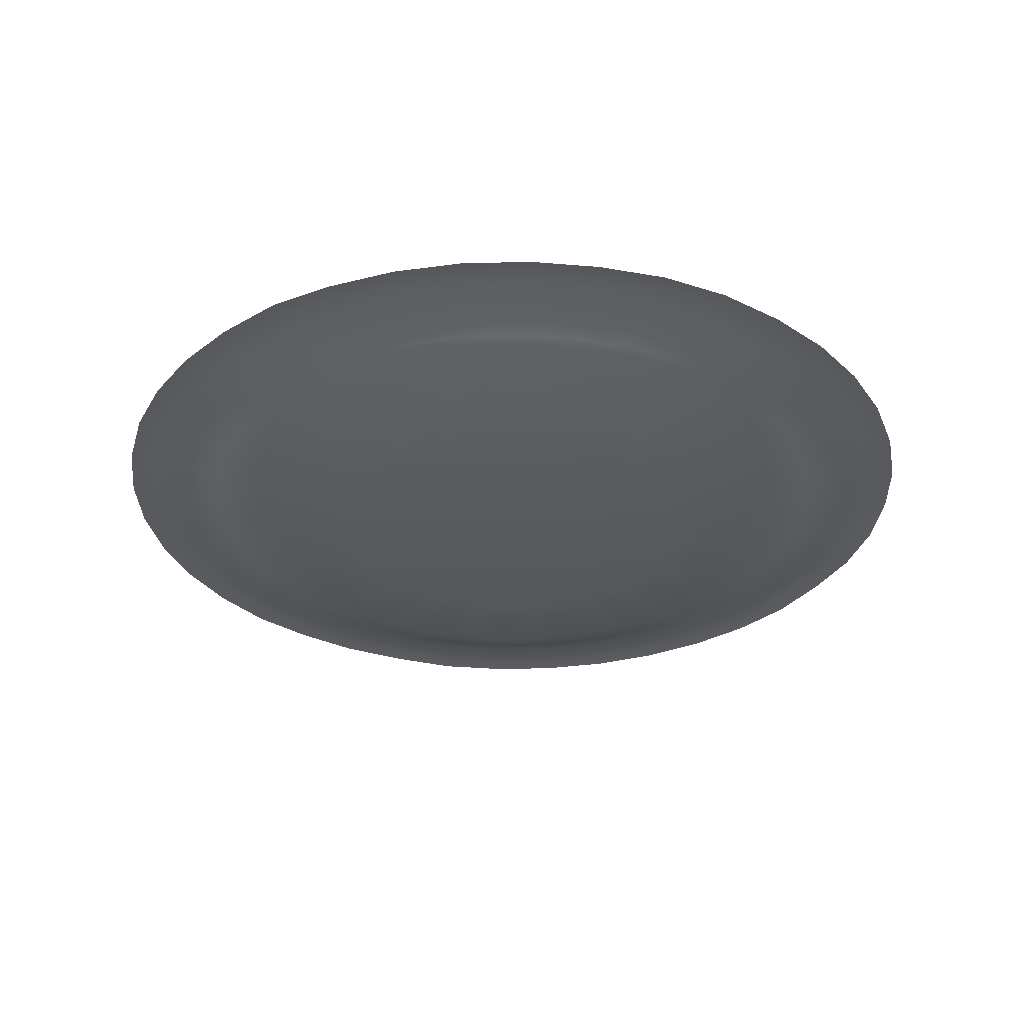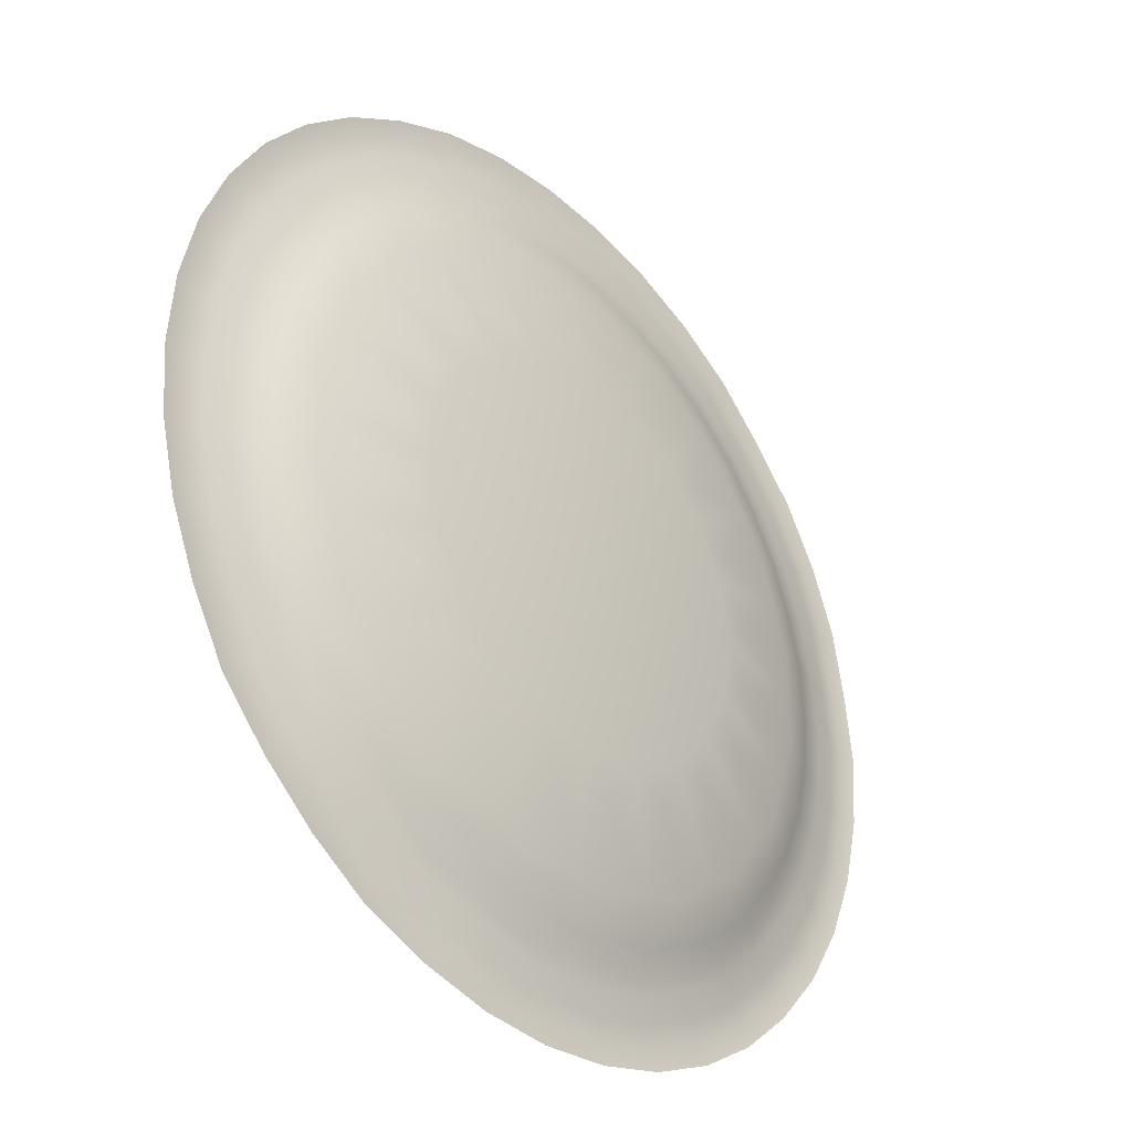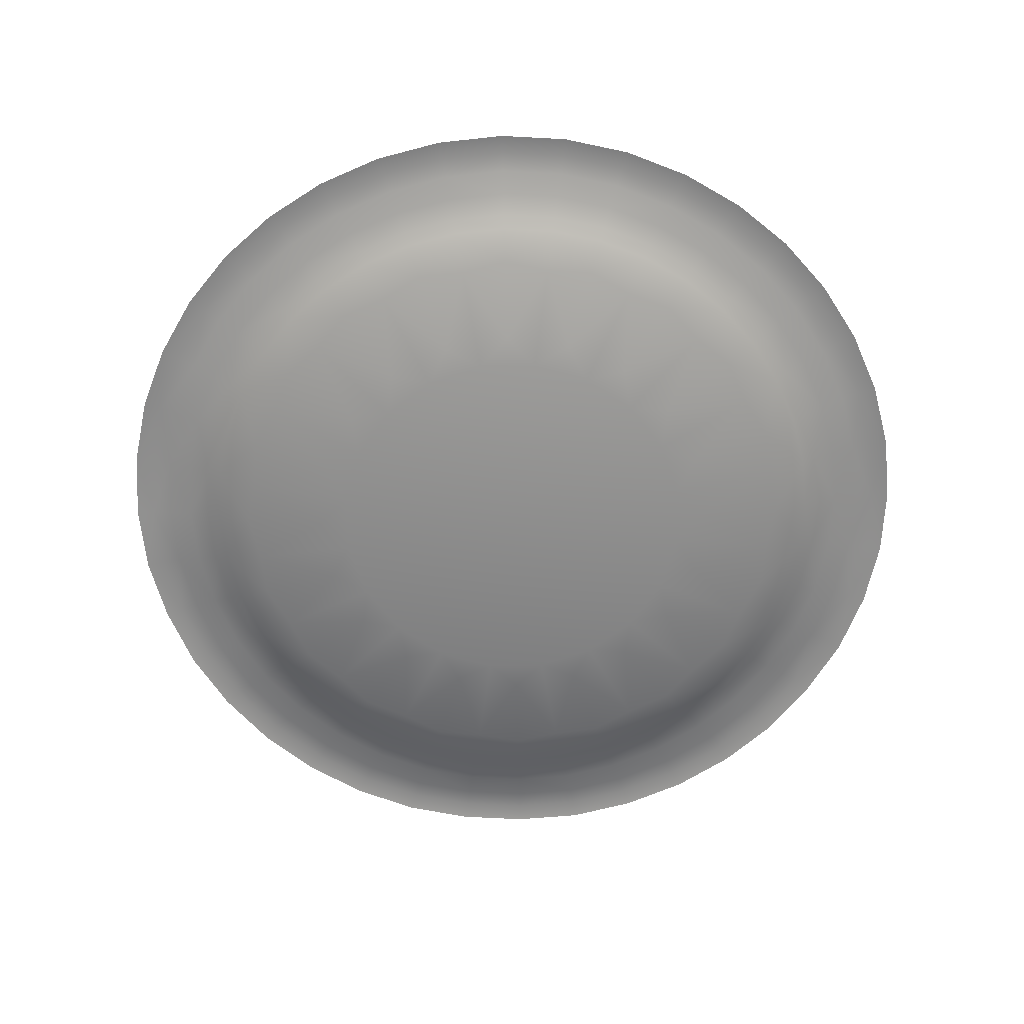
<metadata>
{"format":"obj","ext":"obj","renderer":"f3d","projection":"perspective","resolution":1024,"background":"white","views":[{"elev":-31.5,"azim":114.6,"up":"+Y"},{"elev":-33.6,"azim":-48.3,"up":"+Z"},{"elev":-64.8,"azim":-43.6,"up":"+Y"}]}
</metadata>
<code>
o pCylinder1
v 6.34 1.418 -3.173
v 5.63 1.36 -4.024
v 4.589 1.12 -2.281
v 3.649 0.9932 -2.584
v 0.04579 0.9932 0.03342
v 4.282 0.9932 -1.343
v 6.611 1.36 -2.1
v 5.041 1.418 -4.961
v 4.103 1.36 -5.551
v 3.651 1.12 -3.572
v 2.664 0.9932 -3.57
v 3.253 1.418 -6.26
v 2.179 1.36 -6.532
v 2.361 1.12 -4.51
v 1.422 0.9932 -4.202
v 1.151 1.418 -6.943
v 0.04579 1.36 -6.869
v 0.8434 1.12 -5.002
v 0.04579 0.9932 -4.42
v -1.059 1.418 -6.943
v -2.087 1.36 -6.532
v -0.7518 1.12 -5.002
v -1.331 0.9932 -4.202
v -3.161 1.418 -6.26
v -4.012 1.36 -5.551
v -2.269 1.12 -4.51
v -2.572 0.9932 -3.57
v -4.949 1.418 -4.961
v -5.539 1.36 -4.024
v -3.56 1.12 -3.572
v -3.557 0.9932 -2.584
v -6.248 1.418 -3.173
v -6.519 1.36 -2.1
v -4.497 1.12 -2.281
v -4.19 0.9932 -1.343
v -6.931 1.418 -1.072
v -6.857 1.36 0.03342
v -4.99 1.12 -0.7642
v -4.408 0.9932 0.03342
v -6.931 1.418 1.138
v -6.519 1.36 2.167
v -4.99 1.12 0.831
v -4.19 0.9932 1.41
v -6.248 1.418 3.24
v -5.539 1.36 4.091
v -4.497 1.12 2.348
v -3.557 0.9932 2.651
v -4.949 1.418 5.028
v -4.012 1.36 5.618
v -3.56 1.12 3.639
v -2.572 0.9932 3.637
v -3.161 1.418 6.327
v -2.087 1.36 6.598
v -2.269 1.12 4.576
v -1.331 0.9932 4.269
v -1.059 1.418 7.01
v 0.04579 1.36 6.936
v -0.7518 1.12 5.069
v 0.04579 0.9932 4.487
v 1.151 1.418 7.01
v 2.179 1.36 6.598
v 0.8434 1.12 5.069
v 1.422 0.9932 4.269
v 3.253 1.418 6.327
v 4.103 1.36 5.618
v 2.361 1.12 4.576
v 2.664 0.9932 3.637
v 5.041 1.418 5.028
v 5.63 1.36 4.091
v 3.651 1.12 3.639
v 3.649 0.9932 2.651
v 6.34 1.418 3.24
v 6.611 1.36 2.167
v 4.589 1.12 2.348
v 4.282 0.9932 1.41
v 7.022 1.418 1.138
v 6.949 1.36 0.03342
v 5.082 1.12 0.831
v 4.5 0.9932 0.03342
v 7.022 1.418 -1.072
v 5.082 1.12 -0.7642
v 8.246 2.026 -5.924
v 9.076 2.026 -4.568
v 9.686 2.026 -3.099
v 6.004 2.062 -8.167
v 7.212 2.062 -7.133
v 3.178 2.026 -9.607
v 4.647 2.026 -8.997
v 0.04579 2.026 -10.1
v 1.631 2.026 -9.977
v -3.086 2.026 -9.606
v -1.54 2.026 -9.977
v -5.912 2.026 -8.167
v -4.556 2.069 -8.997
v -8.154 2.069 -5.924
v -7.121 2.026 -7.133
v -9.594 2.026 -3.099
v -8.985 2.026 -4.568
v -10.09 2.026 0.03342
v -9.965 2.026 -1.552
v -9.594 2.026 3.166
v -9.965 2.026 1.619
v -8.154 2.026 5.991
v -8.985 2.026 4.635
v -5.912 2.062 8.234
v -7.121 2.069 7.2
v -3.086 2.026 9.673
v -4.556 2.062 9.064
v 0.04579 2.026 10.17
v -1.54 2.026 10.04
v 3.178 2.026 9.673
v 1.631 2.026 10.04
v 6.004 2.026 8.234
v 4.647 2.026 9.064
v 8.246 2.026 5.991
v 7.212 2.062 7.2
v 9.686 2.026 3.166
v 9.076 2.026 4.635
v 10.18 2.026 0.03342
v 10.06 2.069 1.619
v 10.06 2.026 -1.552
v 8.687 2.066 -4.369
v 7.892 2.066 -5.667
v 7.524 2.005 -5.4
v 8.282 2.005 -4.163
v 8.837 2.005 -2.823
v 9.27 2.066 -2.964
v 6.903 2.104 -6.824
v 5.747 2.104 -7.813
v 5.479 2.041 -7.445
v 6.582 2.041 -6.503
v 4.449 2.066 -8.608
v 3.043 2.066 -9.191
v 2.902 2.005 -8.758
v 4.242 2.005 -8.202
v 1.563 2.066 -9.545
v 0.04579 2.066 -9.665
v 0.04579 2.005 -9.211
v 1.492 2.005 -9.096
v -1.471 2.066 -9.545
v -2.951 2.066 -9.191
v -2.811 2.005 -8.758
v -1.4 2.005 -9.096
v -4.357 2.111 -8.608
v -5.655 2.066 -7.813
v -5.388 2.005 -7.445
v -4.151 2.048 -8.202
v -6.812 2.066 -6.824
v -7.801 2.111 -5.667
v -7.433 2.048 -5.4
v -6.49 2.005 -6.503
v -8.595 2.066 -4.369
v -9.178 2.066 -2.964
v -8.746 2.005 -2.823
v -8.19 2.005 -4.163
v -9.533 2.066 -1.484
v -9.653 2.066 0.03342
v -9.198 2.005 0.03342
v -9.084 2.005 -1.413
v -9.533 2.066 1.551
v -9.178 2.066 3.031
v -8.746 2.005 2.89
v -9.084 2.005 1.479
v -8.595 2.066 4.436
v -7.801 2.066 5.734
v -7.433 2.005 5.467
v -8.19 2.005 4.23
v -6.812 2.111 6.891
v -5.655 2.104 7.88
v -5.388 2.041 7.512
v -6.49 2.048 6.569
v -4.357 2.104 8.674
v -2.951 2.066 9.258
v -2.811 2.005 8.825
v -4.151 2.041 8.269
v -1.471 2.066 9.612
v 0.04579 2.066 9.732
v 0.04579 2.005 9.277
v -1.4 2.005 9.163
v 1.563 2.066 9.612
v 3.043 2.066 9.258
v 2.902 2.005 8.825
v 1.492 2.005 9.163
v 4.449 2.066 8.674
v 5.747 2.066 7.88
v 5.479 2.005 7.512
v 4.242 2.005 8.269
v 6.903 2.104 6.891
v 7.892 2.066 5.734
v 7.524 2.005 5.467
v 6.582 2.041 6.569
v 8.687 2.066 4.436
v 9.27 2.066 3.031
v 8.837 2.005 2.89
v 8.282 2.005 4.23
v 9.624 2.111 1.551
v 9.745 2.066 0.03342
v 9.29 2.005 0.03342
v 9.175 2.048 1.479
v 9.624 2.066 -1.484
v 9.175 2.005 -1.413
v 7.783 1.899 -3.909
v 7.072 1.899 -5.071
v 6.658 1.799 -4.77
v 7.327 1.799 -3.677
v 7.818 1.799 -2.492
v 8.305 1.899 -2.65
v 6.186 1.926 -6.107
v 5.15 1.926 -6.993
v 4.85 1.799 -6.578
v 5.824 1.799 -5.745
v 3.988 1.899 -7.704
v 2.729 1.899 -8.226
v 2.571 1.799 -7.739
v 3.756 1.799 -7.248
v 1.404 1.899 -8.544
v 0.04579 1.899 -8.651
v 0.04579 1.799 -8.139
v 1.324 1.799 -8.038
v -1.313 1.899 -8.544
v -2.638 1.899 -8.226
v -2.48 1.799 -7.739
v -1.233 1.799 -8.038
v -3.897 1.928 -7.704
v -5.059 1.899 -6.993
v -4.758 1.799 -6.578
v -3.664 1.799 -7.248
v -6.095 1.899 -6.107
v -6.98 1.928 -5.071
v -6.566 1.799 -4.77
v -5.733 1.799 -5.745
v -7.692 1.899 -3.909
v -8.214 1.899 -2.65
v -7.727 1.799 -2.492
v -7.236 1.799 -3.677
v -8.531 1.899 -1.325
v -8.639 1.899 0.03342
v -8.127 1.799 0.03342
v -8.026 1.799 -1.245
v -8.531 1.899 1.392
v -8.214 1.899 2.717
v -7.727 1.799 2.559
v -8.026 1.799 1.312
v -7.692 1.899 3.976
v -6.98 1.899 5.138
v -6.566 1.799 4.837
v -7.236 1.799 3.743
v -6.095 1.928 6.174
v -5.059 1.926 7.059
v -4.758 1.799 6.645
v -5.733 1.799 5.812
v -3.897 1.926 7.771
v -2.638 1.899 8.293
v -2.48 1.799 7.806
v -3.664 1.799 7.315
v -1.313 1.899 8.61
v 0.04579 1.899 8.718
v 0.04579 1.799 8.206
v -1.233 1.799 8.105
v 1.404 1.899 8.61
v 2.729 1.899 8.293
v 2.571 1.799 7.806
v 1.324 1.799 8.105
v 3.988 1.899 7.771
v 5.15 1.899 7.059
v 4.85 1.799 6.645
v 3.756 1.799 7.315
v 6.186 1.926 6.174
v 7.072 1.899 5.138
v 6.658 1.799 4.837
v 5.824 1.799 5.812
v 7.783 1.899 3.976
v 8.305 1.899 2.717
v 7.818 1.799 2.559
v 7.327 1.799 3.743
v 8.623 1.928 1.392
v 8.73 1.899 0.03342
v 8.218 1.799 0.03342
v 8.117 1.799 1.312
v 8.623 1.899 -1.325
v 8.117 1.799 -1.245
v 7.049 1.64 -3.535
v 6.405 1.64 -4.587
v 7.522 1.64 -2.396
v 5.604 1.64 -5.524
v 4.666 1.64 -6.326
v 3.614 1.64 -6.97
v 2.475 1.64 -7.443
v 1.275 1.64 -7.73
v 0.04579 1.64 -7.827
v -1.184 1.64 -7.73
v -2.383 1.64 -7.443
v -3.523 1.64 -6.97
v -4.575 1.64 -6.326
v -5.512 1.64 -5.524
v -6.314 1.64 -4.587
v -6.958 1.64 -3.535
v -7.43 1.64 -2.396
v -7.718 1.64 -1.196
v -7.815 1.64 0.03342
v -7.718 1.64 1.263
v -7.43 1.64 2.463
v -6.958 1.64 3.602
v -6.314 1.64 4.654
v -5.512 1.64 5.591
v -4.575 1.64 6.393
v -3.523 1.64 7.037
v -2.383 1.64 7.509
v -1.184 1.64 7.797
v 0.04579 1.64 7.894
v 1.275 1.64 7.797
v 2.475 1.64 7.509
v 3.614 1.64 7.037
v 4.666 1.64 6.393
v 5.604 1.64 5.591
v 6.405 1.64 4.654
v 7.049 1.64 3.602
v 7.522 1.64 2.462
v 7.809 1.64 1.263
v 7.906 1.64 0.03342
v 7.809 1.64 -1.196
f 1 2 3
f 3 2 4
f 5 6 4
f 4 6 3
f 6 7 3
f 3 7 1
f 8 9 10
f 10 9 11
f 5 4 11
f 11 4 10
f 4 2 10
f 10 2 8
f 12 13 14
f 14 13 15
f 5 11 15
f 15 11 14
f 11 9 14
f 14 9 12
f 16 17 18
f 18 17 19
f 5 15 19
f 19 15 18
f 15 13 18
f 18 13 16
f 20 21 22
f 22 21 23
f 5 19 23
f 23 19 22
f 19 17 22
f 22 17 20
f 24 25 26
f 26 25 27
f 5 23 27
f 27 23 26
f 23 21 26
f 26 21 24
f 28 29 30
f 30 29 31
f 5 27 31
f 31 27 30
f 27 25 30
f 30 25 28
f 32 33 34
f 34 33 35
f 5 31 35
f 35 31 34
f 31 29 34
f 34 29 32
f 36 37 38
f 38 37 39
f 5 35 39
f 39 35 38
f 35 33 38
f 38 33 36
f 40 41 42
f 42 41 43
f 5 39 43
f 43 39 42
f 39 37 42
f 42 37 40
f 44 45 46
f 46 45 47
f 5 43 47
f 47 43 46
f 43 41 46
f 46 41 44
f 48 49 50
f 50 49 51
f 5 47 51
f 51 47 50
f 47 45 50
f 50 45 48
f 52 53 54
f 54 53 55
f 5 51 55
f 55 51 54
f 51 49 54
f 54 49 52
f 56 57 58
f 58 57 59
f 5 55 59
f 59 55 58
f 55 53 58
f 58 53 56
f 60 61 62
f 62 61 63
f 5 59 63
f 63 59 62
f 59 57 62
f 62 57 60
f 64 65 66
f 66 65 67
f 5 63 67
f 67 63 66
f 63 61 66
f 66 61 64
f 68 69 70
f 70 69 71
f 5 67 71
f 71 67 70
f 67 65 70
f 70 65 68
f 72 73 74
f 74 73 75
f 5 71 75
f 75 71 74
f 71 69 74
f 74 69 72
f 76 77 78
f 78 77 79
f 5 75 79
f 79 75 78
f 75 73 78
f 78 73 76
f 80 7 81
f 81 7 6
f 5 79 6
f 6 79 81
f 79 77 81
f 81 77 80
f 83 82 122
f 122 82 123
f 123 124 122
f 122 124 125
f 125 126 122
f 122 126 127
f 127 84 122
f 122 84 83
f 86 85 128
f 128 85 129
f 129 130 128
f 128 130 131
f 131 124 128
f 128 124 123
f 123 82 128
f 128 82 86
f 88 87 132
f 132 87 133
f 133 134 132
f 132 134 135
f 135 130 132
f 132 130 129
f 129 85 132
f 132 85 88
f 90 89 136
f 136 89 137
f 137 138 136
f 136 138 139
f 139 134 136
f 136 134 133
f 133 87 136
f 136 87 90
f 92 91 140
f 140 91 141
f 141 142 140
f 140 142 143
f 143 138 140
f 140 138 137
f 137 89 140
f 140 89 92
f 94 93 144
f 144 93 145
f 145 146 144
f 144 146 147
f 147 142 144
f 144 142 141
f 141 91 144
f 144 91 94
f 96 95 148
f 148 95 149
f 149 150 148
f 148 150 151
f 151 146 148
f 148 146 145
f 145 93 148
f 148 93 96
f 98 97 152
f 152 97 153
f 153 154 152
f 152 154 155
f 155 150 152
f 152 150 149
f 149 95 152
f 152 95 98
f 100 99 156
f 156 99 157
f 157 158 156
f 156 158 159
f 159 154 156
f 156 154 153
f 153 97 156
f 156 97 100
f 102 101 160
f 160 101 161
f 161 162 160
f 160 162 163
f 163 158 160
f 160 158 157
f 157 99 160
f 160 99 102
f 104 103 164
f 164 103 165
f 165 166 164
f 164 166 167
f 167 162 164
f 164 162 161
f 161 101 164
f 164 101 104
f 106 105 168
f 168 105 169
f 169 170 168
f 168 170 171
f 171 166 168
f 168 166 165
f 165 103 168
f 168 103 106
f 108 107 172
f 172 107 173
f 173 174 172
f 172 174 175
f 175 170 172
f 172 170 169
f 169 105 172
f 172 105 108
f 110 109 176
f 176 109 177
f 177 178 176
f 176 178 179
f 179 174 176
f 176 174 173
f 173 107 176
f 176 107 110
f 112 111 180
f 180 111 181
f 181 182 180
f 180 182 183
f 183 178 180
f 180 178 177
f 177 109 180
f 180 109 112
f 114 113 184
f 184 113 185
f 185 186 184
f 184 186 187
f 187 182 184
f 184 182 181
f 181 111 184
f 184 111 114
f 116 115 188
f 188 115 189
f 189 190 188
f 188 190 191
f 191 186 188
f 188 186 185
f 185 113 188
f 188 113 116
f 118 117 192
f 192 117 193
f 193 194 192
f 192 194 195
f 195 190 192
f 192 190 189
f 189 115 192
f 192 115 118
f 120 119 196
f 196 119 197
f 197 198 196
f 196 198 199
f 199 194 196
f 196 194 193
f 193 117 196
f 196 117 120
f 121 84 200
f 200 84 127
f 127 126 200
f 200 126 201
f 201 198 200
f 200 198 197
f 197 119 200
f 200 119 121
f 125 124 202
f 202 124 203
f 203 204 202
f 202 204 205
f 205 206 202
f 202 206 207
f 207 126 202
f 202 126 125
f 131 130 208
f 208 130 209
f 209 210 208
f 208 210 211
f 211 204 208
f 208 204 203
f 203 124 208
f 208 124 131
f 135 134 212
f 212 134 213
f 213 214 212
f 212 214 215
f 215 210 212
f 212 210 209
f 209 130 212
f 212 130 135
f 139 138 216
f 216 138 217
f 217 218 216
f 216 218 219
f 219 214 216
f 216 214 213
f 213 134 216
f 216 134 139
f 143 142 220
f 220 142 221
f 221 222 220
f 220 222 223
f 223 218 220
f 220 218 217
f 217 138 220
f 220 138 143
f 147 146 224
f 224 146 225
f 225 226 224
f 224 226 227
f 227 222 224
f 224 222 221
f 221 142 224
f 224 142 147
f 151 150 228
f 228 150 229
f 229 230 228
f 228 230 231
f 231 226 228
f 228 226 225
f 225 146 228
f 228 146 151
f 155 154 232
f 232 154 233
f 233 234 232
f 232 234 235
f 235 230 232
f 232 230 229
f 229 150 232
f 232 150 155
f 159 158 236
f 236 158 237
f 237 238 236
f 236 238 239
f 239 234 236
f 236 234 233
f 233 154 236
f 236 154 159
f 163 162 240
f 240 162 241
f 241 242 240
f 240 242 243
f 243 238 240
f 240 238 237
f 237 158 240
f 240 158 163
f 167 166 244
f 244 166 245
f 245 246 244
f 244 246 247
f 247 242 244
f 244 242 241
f 241 162 244
f 244 162 167
f 171 170 248
f 248 170 249
f 249 250 248
f 248 250 251
f 251 246 248
f 248 246 245
f 245 166 248
f 248 166 171
f 175 174 252
f 252 174 253
f 253 254 252
f 252 254 255
f 255 250 252
f 252 250 249
f 249 170 252
f 252 170 175
f 179 178 256
f 256 178 257
f 257 258 256
f 256 258 259
f 259 254 256
f 256 254 253
f 253 174 256
f 256 174 179
f 183 182 260
f 260 182 261
f 261 262 260
f 260 262 263
f 263 258 260
f 260 258 257
f 257 178 260
f 260 178 183
f 187 186 264
f 264 186 265
f 265 266 264
f 264 266 267
f 267 262 264
f 264 262 261
f 261 182 264
f 264 182 187
f 191 190 268
f 268 190 269
f 269 270 268
f 268 270 271
f 271 266 268
f 268 266 265
f 265 186 268
f 268 186 191
f 195 194 272
f 272 194 273
f 273 274 272
f 272 274 275
f 275 270 272
f 272 270 269
f 269 190 272
f 272 190 195
f 199 198 276
f 276 198 277
f 277 278 276
f 276 278 279
f 279 274 276
f 276 274 273
f 273 194 276
f 276 194 199
f 201 126 280
f 280 126 207
f 207 206 280
f 280 206 281
f 281 278 280
f 280 278 277
f 277 198 280
f 280 198 201
f 205 204 282
f 282 204 283
f 2 1 283
f 283 1 282
f 7 284 1
f 1 284 282
f 284 206 282
f 282 206 205
f 211 210 285
f 285 210 286
f 9 8 286
f 286 8 285
f 2 283 8
f 8 283 285
f 283 204 285
f 285 204 211
f 215 214 287
f 287 214 288
f 13 12 288
f 288 12 287
f 9 286 12
f 12 286 287
f 286 210 287
f 287 210 215
f 219 218 289
f 289 218 290
f 17 16 290
f 290 16 289
f 13 288 16
f 16 288 289
f 288 214 289
f 289 214 219
f 223 222 291
f 291 222 292
f 21 20 292
f 292 20 291
f 17 290 20
f 20 290 291
f 290 218 291
f 291 218 223
f 227 226 293
f 293 226 294
f 25 24 294
f 294 24 293
f 21 292 24
f 24 292 293
f 292 222 293
f 293 222 227
f 231 230 295
f 295 230 296
f 29 28 296
f 296 28 295
f 25 294 28
f 28 294 295
f 294 226 295
f 295 226 231
f 235 234 297
f 297 234 298
f 33 32 298
f 298 32 297
f 29 296 32
f 32 296 297
f 296 230 297
f 297 230 235
f 239 238 299
f 299 238 300
f 37 36 300
f 300 36 299
f 33 298 36
f 36 298 299
f 298 234 299
f 299 234 239
f 243 242 301
f 301 242 302
f 41 40 302
f 302 40 301
f 37 300 40
f 40 300 301
f 300 238 301
f 301 238 243
f 247 246 303
f 303 246 304
f 45 44 304
f 304 44 303
f 41 302 44
f 44 302 303
f 302 242 303
f 303 242 247
f 251 250 305
f 305 250 306
f 49 48 306
f 306 48 305
f 45 304 48
f 48 304 305
f 304 246 305
f 305 246 251
f 255 254 307
f 307 254 308
f 53 52 308
f 308 52 307
f 49 306 52
f 52 306 307
f 306 250 307
f 307 250 255
f 259 258 309
f 309 258 310
f 57 56 310
f 310 56 309
f 53 308 56
f 56 308 309
f 308 254 309
f 309 254 259
f 263 262 311
f 311 262 312
f 61 60 312
f 312 60 311
f 57 310 60
f 60 310 311
f 310 258 311
f 311 258 263
f 267 266 313
f 313 266 314
f 65 64 314
f 314 64 313
f 61 312 64
f 64 312 313
f 312 262 313
f 313 262 267
f 271 270 315
f 315 270 316
f 69 68 316
f 316 68 315
f 65 314 68
f 68 314 315
f 314 266 315
f 315 266 271
f 275 274 317
f 317 274 318
f 73 72 318
f 318 72 317
f 69 316 72
f 72 316 317
f 316 270 317
f 317 270 275
f 279 278 319
f 319 278 320
f 77 76 320
f 320 76 319
f 73 318 76
f 76 318 319
f 318 274 319
f 319 274 279
f 281 206 321
f 321 206 284
f 7 80 284
f 284 80 321
f 77 320 80
f 80 320 321
f 320 278 321
f 321 278 281

</code>
